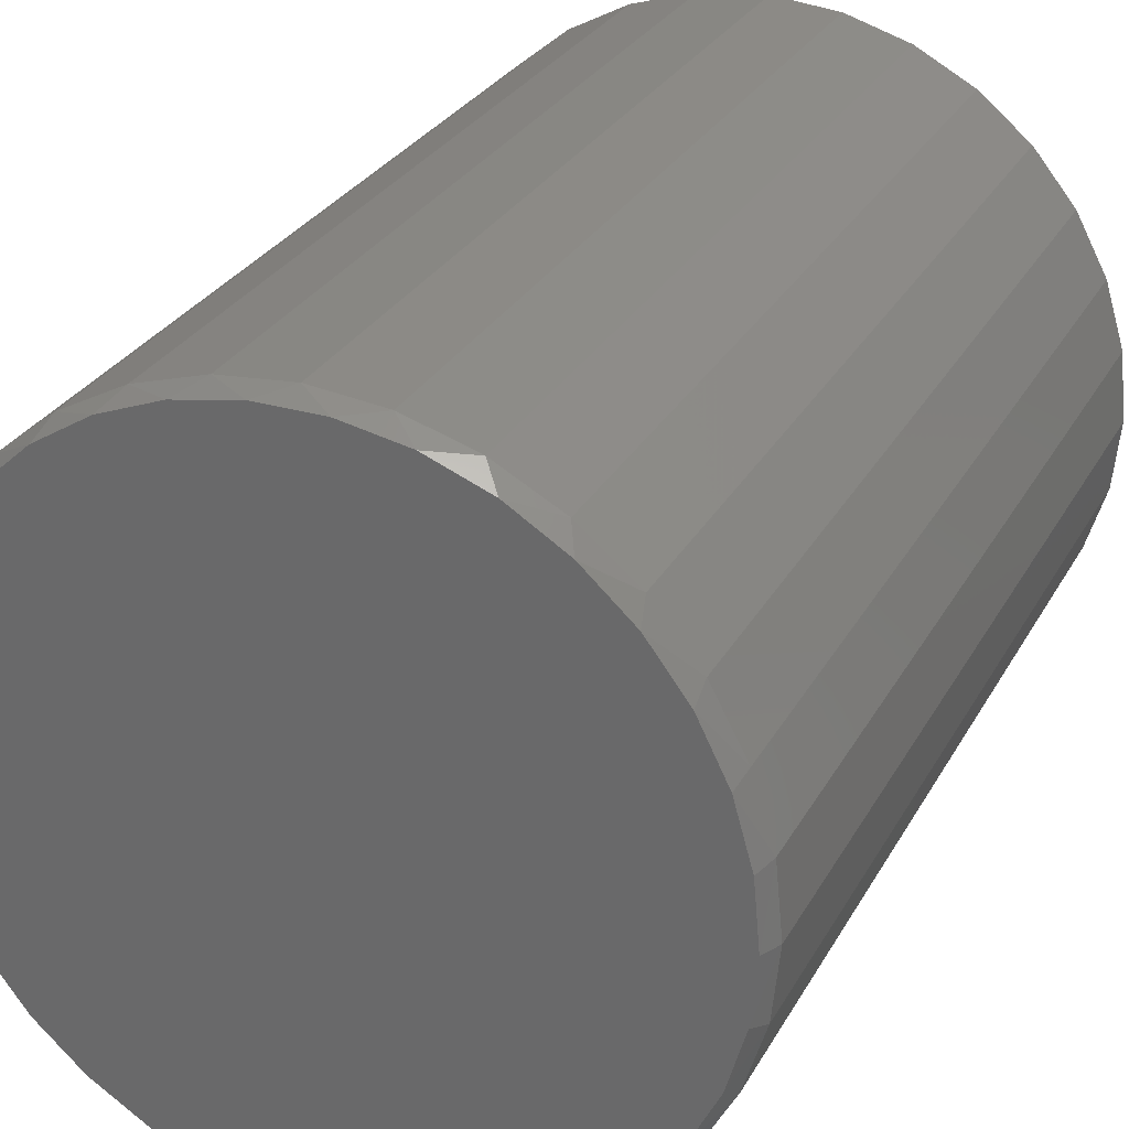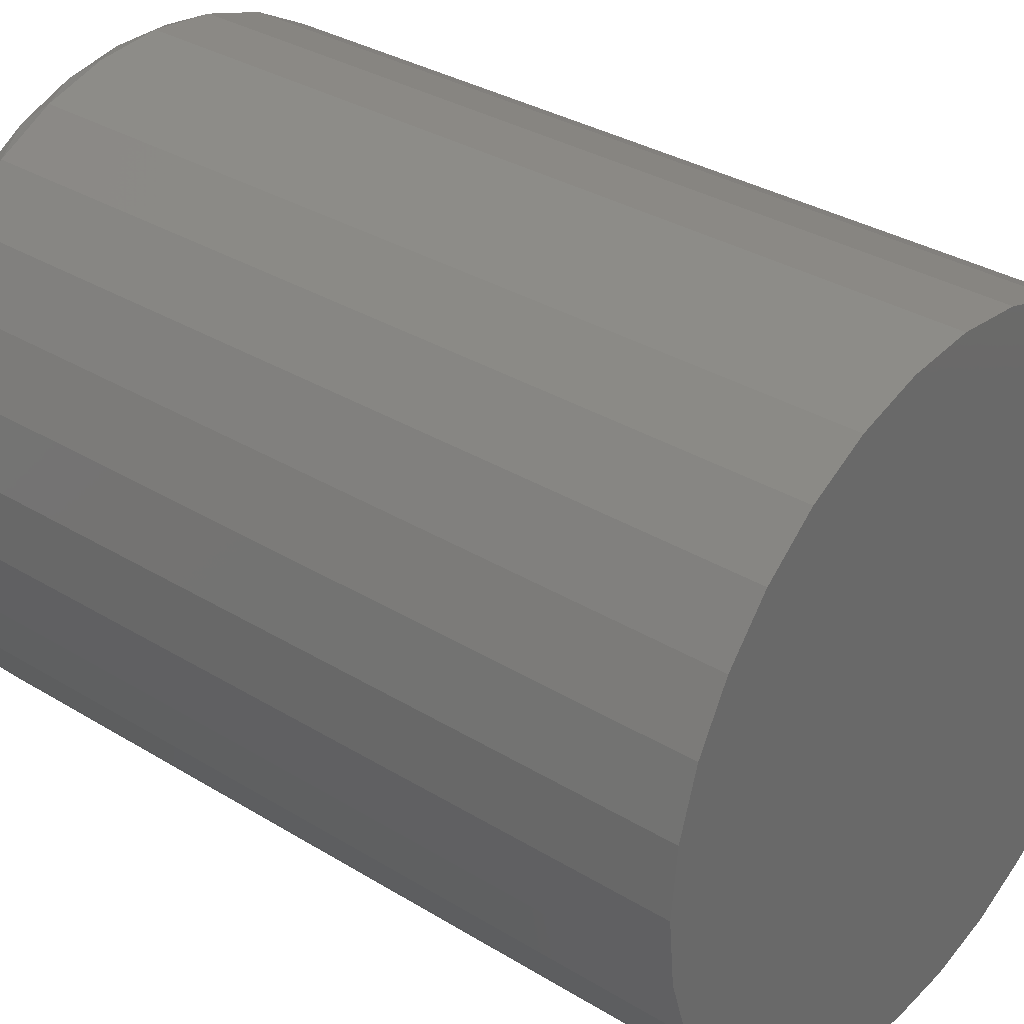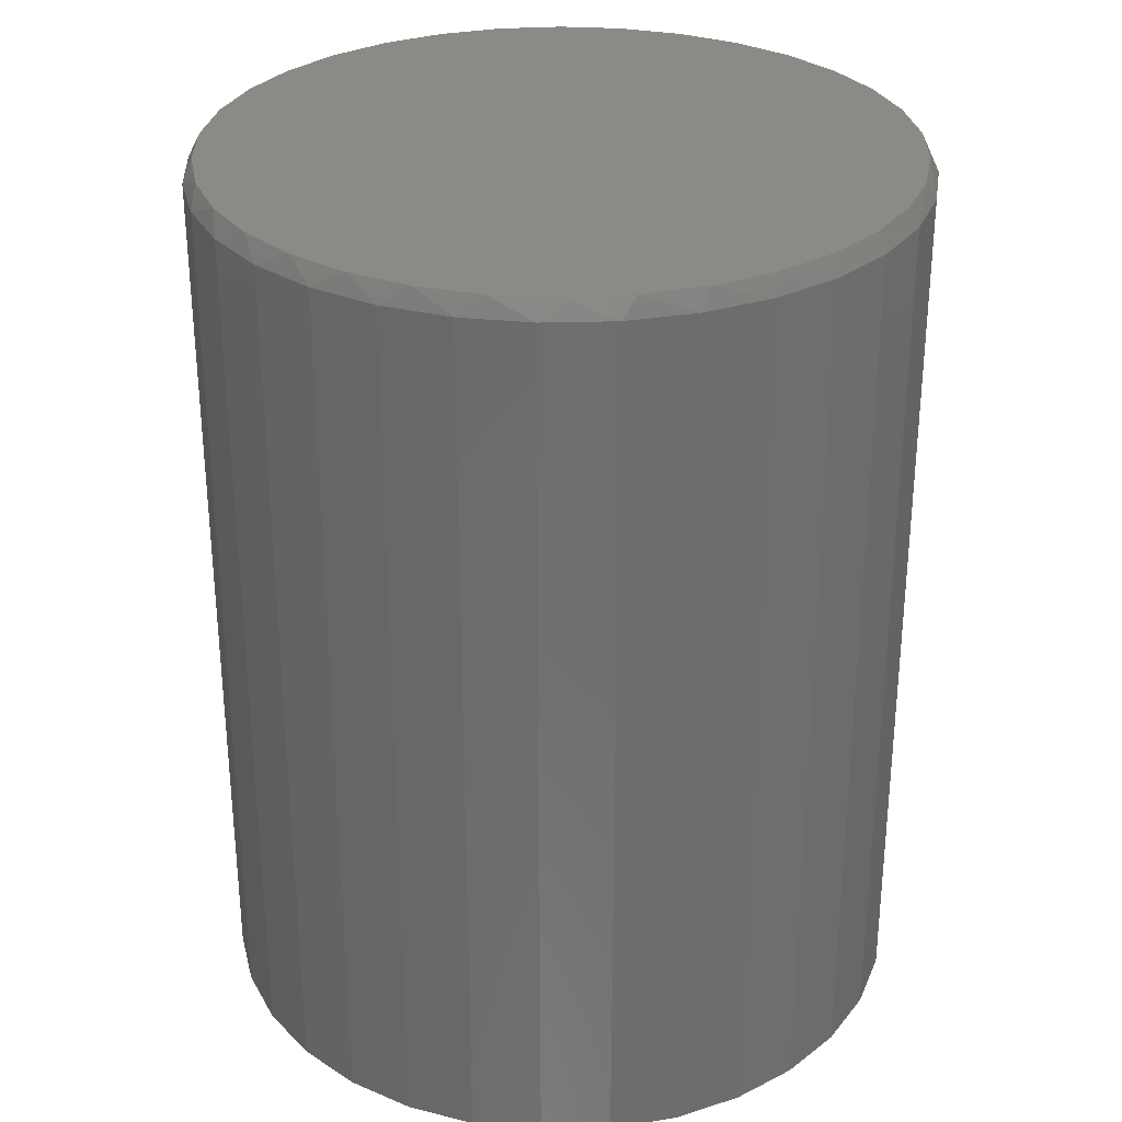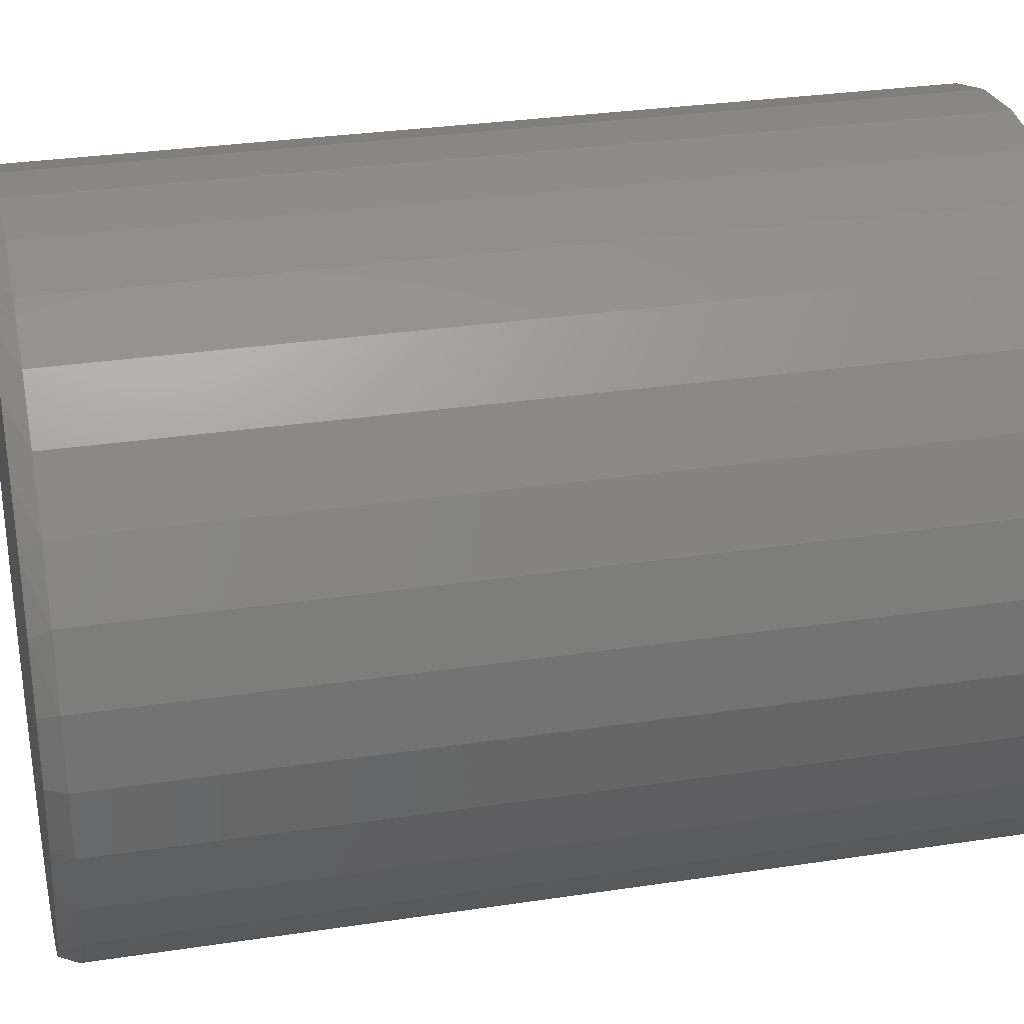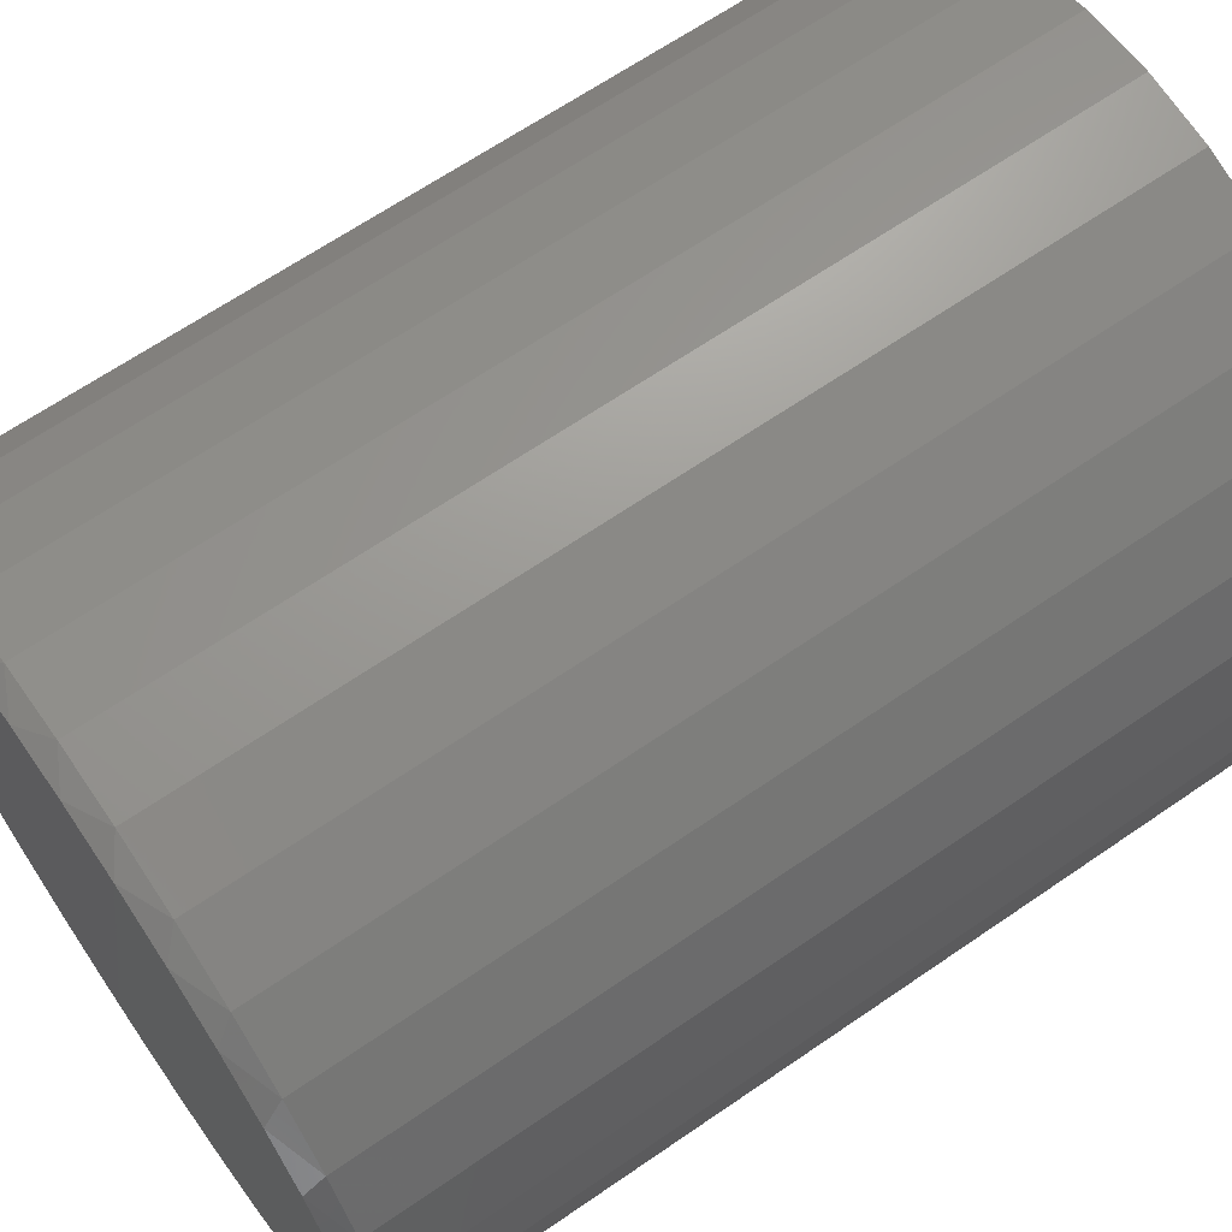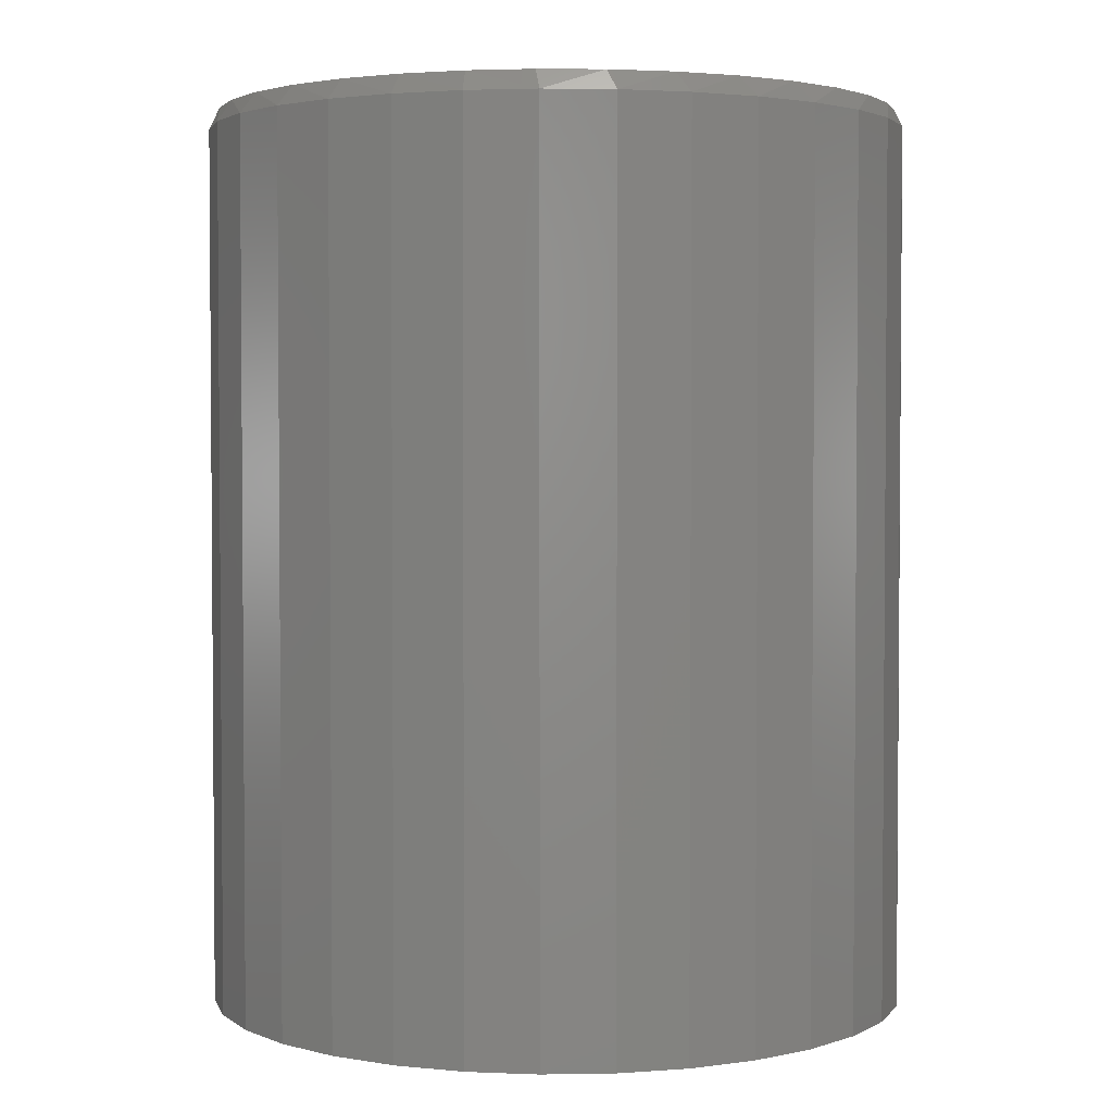
<metadata>
{"format":"stl","ext":"stl","renderer":"f3d","projection":"perspective","resolution":1024,"background":"white","views":[{"elev":28.6,"azim":23.9,"up":"+Y"},{"elev":33.2,"azim":130.0,"up":"+Y"},{"elev":30.3,"azim":37.0,"up":"+Z"},{"elev":30.2,"azim":77.6,"up":"+Y"},{"elev":65.7,"azim":55.3,"up":"+Y"},{"elev":2.8,"azim":-76.3,"up":"+Z"}]}
</metadata>
<code>
# stl→obj: 98 verts, 192 faces
v 0.03517 0.2846 0.75
v -0.01757 0.2846 0.75
v -0.06941 0.2749 0.75
v 0.087 0.2749 0.75
v 0.087 -0.2749 0.75
v -0.01757 -0.2846 0.75
v 0.03517 -0.2846 0.75
v 0.1362 0.2558 0.75
v -0.1186 0.2558 0.75
v 0.181 0.2281 0.75
v -0.1634 0.2281 0.75
v 0.22 0.1925 0.75
v -0.2024 0.1925 0.75
v 0.2518 0.1504 0.75
v -0.2342 0.1504 0.75
v 0.2753 0.1032 0.75
v -0.2577 0.1032 0.75
v 0.2897 0.05251 0.75
v -0.2721 0.05251 0.75
v 0.2946 -1.579e-16 0.75
v -0.277 -1.316e-06 0.75
v 0.2897 -0.05251 0.75
v -0.2721 -0.05251 0.75
v 0.2753 -0.1032 0.75
v -0.2577 -0.1032 0.75
v 0.2518 -0.1504 0.75
v -0.2342 -0.1504 0.75
v 0.22 -0.1925 0.75
v -0.2024 -0.1925 0.75
v 0.181 -0.2281 0.75
v -0.1634 -0.2281 0.75
v 0.1362 -0.2558 0.75
v -0.1186 -0.2558 0.75
v -0.06941 -0.2749 0.75
v 0.3024 0 0
v 0.3024 -7.191e-17 0.7344
v 0.2967 -0.05728 0
v 0.2967 -0.05728 0.7344
v 0.28 -0.1124 0
v 0.28 -0.1124 0.7344
v 0.2529 -0.1631 0
v 0.2529 -0.1631 0.7344
v 0.2164 -0.2076 0
v 0.2164 -0.2076 0.7344
v 0.1719 -0.2441 0
v 0.1719 -0.2441 0.7344
v 0.1211 -0.2712 0
v 0.1211 -0.2712 0.7344
v 0.06608 -0.2879 0
v 0.06608 -0.2879 0.7344
v 0.008799 -0.2936 0
v 0.008799 -0.2936 0.7344
v -0.04848 -0.2879 0
v -0.04848 -0.2879 0.7344
v -0.1036 -0.2712 0
v -0.1036 -0.2712 0.7344
v -0.1543 -0.2441 0
v -0.1543 -0.2441 0.7344
v -0.1988 -0.2076 0
v -0.1988 -0.2076 0.7344
v -0.2353 -0.1631 0
v -0.2353 -0.1631 0.7344
v -0.2624 -0.1124 0
v -0.2624 -0.1124 0.7344
v -0.2791 -0.05728 0
v -0.2791 -0.05728 0.7344
v -0.2848 3.595e-17 0
v -0.2848 3.595e-17 0.7344
v -0.2791 0.05728 0
v -0.2791 0.05728 0.7344
v -0.2624 0.1124 0
v -0.2624 0.1124 0.7344
v -0.2353 0.1631 0
v -0.2353 0.1631 0.7344
v -0.1988 0.2076 0
v -0.1988 0.2076 0.7344
v -0.1543 0.2441 0
v -0.1543 0.2441 0.7344
v -0.1036 0.2712 0
v -0.1036 0.2712 0.7344
v -0.04848 0.2879 0
v -0.04848 0.2879 0.7344
v 0.008799 0.2936 0
v 0.008799 0.2936 0.7344
v 0.06608 0.2879 0
v 0.06608 0.2879 0.7344
v 0.1211 0.2712 0
v 0.1211 0.2712 0.7344
v 0.1719 0.2441 0
v 0.1719 0.2441 0.7344
v 0.2164 0.2076 0
v 0.2164 0.2076 0.7344
v 0.2529 0.1631 0
v 0.2529 0.1631 0.7344
v 0.28 0.1124 0
v 0.28 0.1124 0.7344
v 0.2967 0.05728 0
v 0.2967 0.05728 0.7344
f 1 2 3
f 1 3 4
f 5 6 7
f 4 3 8
f 8 3 9
f 8 9 10
f 10 9 11
f 10 11 12
f 12 11 13
f 12 13 14
f 14 13 15
f 14 15 16
f 16 15 17
f 16 17 18
f 18 17 19
f 18 19 20
f 20 19 21
f 20 21 22
f 22 21 23
f 22 23 24
f 24 23 25
f 24 25 26
f 26 25 27
f 26 27 28
f 28 27 29
f 28 29 30
f 30 29 31
f 30 31 32
f 32 31 33
f 32 33 5
f 5 33 34
f 5 34 6
f 35 36 37
f 37 36 38
f 37 38 39
f 39 38 40
f 39 40 41
f 41 40 42
f 41 42 43
f 43 42 44
f 43 44 45
f 45 44 46
f 45 46 47
f 47 46 48
f 47 48 49
f 49 48 50
f 49 50 51
f 51 50 52
f 51 52 53
f 53 52 54
f 53 54 55
f 55 54 56
f 55 56 57
f 57 56 58
f 57 58 59
f 59 58 60
f 59 60 61
f 61 60 62
f 61 62 63
f 63 62 64
f 63 64 65
f 65 64 66
f 65 66 67
f 67 66 68
f 67 68 69
f 69 68 70
f 69 70 71
f 71 70 72
f 71 72 73
f 73 72 74
f 73 74 75
f 75 74 76
f 75 76 77
f 77 76 78
f 77 78 79
f 79 78 80
f 79 80 81
f 81 80 82
f 81 82 83
f 83 82 84
f 83 84 85
f 85 84 86
f 85 86 87
f 87 86 88
f 87 88 89
f 89 88 90
f 89 90 91
f 91 90 92
f 91 92 93
f 93 92 94
f 93 94 95
f 95 94 96
f 95 96 97
f 97 96 98
f 97 98 35
f 35 98 36
f 98 96 16
f 96 94 14
f 16 96 14
f 94 92 12
f 14 94 12
f 92 90 10
f 12 92 10
f 90 88 8
f 10 90 8
f 88 86 4
f 8 88 4
f 86 84 1
f 4 86 1
f 3 2 82
f 2 84 82
f 1 84 2
f 9 3 80
f 3 82 80
f 11 9 78
f 9 80 78
f 13 11 76
f 11 78 76
f 74 15 13
f 13 76 74
f 72 17 15
f 15 74 72
f 17 72 70
f 17 70 19
f 19 70 68
f 19 68 21
f 16 18 98
f 98 18 20
f 98 20 36
f 66 64 25
f 64 62 27
f 25 64 27
f 62 60 29
f 27 62 29
f 60 58 31
f 29 60 31
f 58 56 33
f 31 58 33
f 56 54 34
f 33 56 34
f 54 52 6
f 34 54 6
f 5 7 50
f 7 52 50
f 6 52 7
f 32 5 48
f 5 50 48
f 30 32 46
f 32 48 46
f 28 30 44
f 30 46 44
f 42 26 28
f 28 44 42
f 40 24 26
f 26 42 40
f 24 40 38
f 24 38 22
f 22 38 36
f 22 36 20
f 25 23 66
f 66 23 21
f 66 21 68
f 83 85 81
f 51 53 49
f 49 53 55
f 49 55 47
f 47 55 57
f 47 57 45
f 45 57 59
f 45 59 43
f 43 59 61
f 43 61 41
f 41 61 63
f 41 63 39
f 39 63 65
f 39 65 37
f 37 65 67
f 37 67 35
f 35 67 69
f 35 69 97
f 97 69 71
f 97 71 95
f 95 71 73
f 95 73 93
f 93 73 75
f 93 75 91
f 91 75 77
f 91 77 89
f 89 77 79
f 89 79 87
f 87 79 81
f 87 81 85

</code>
